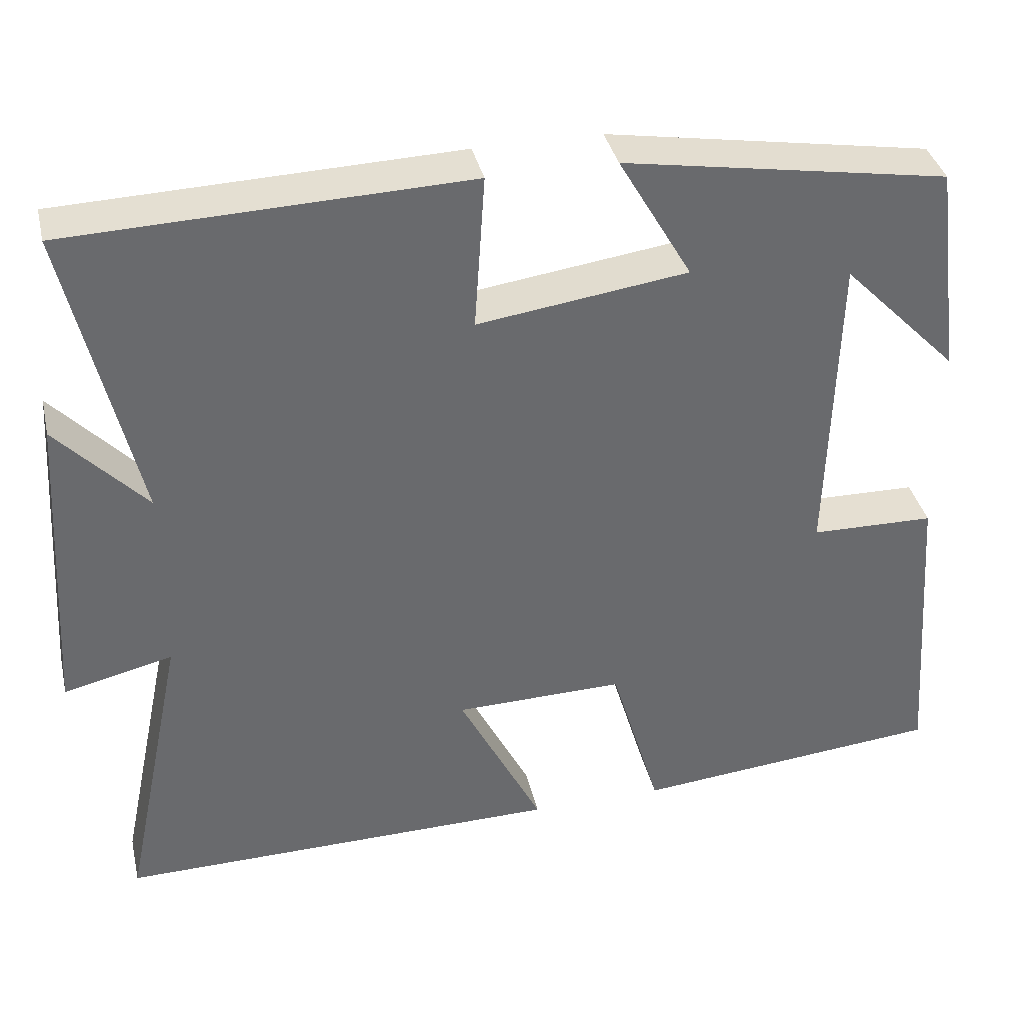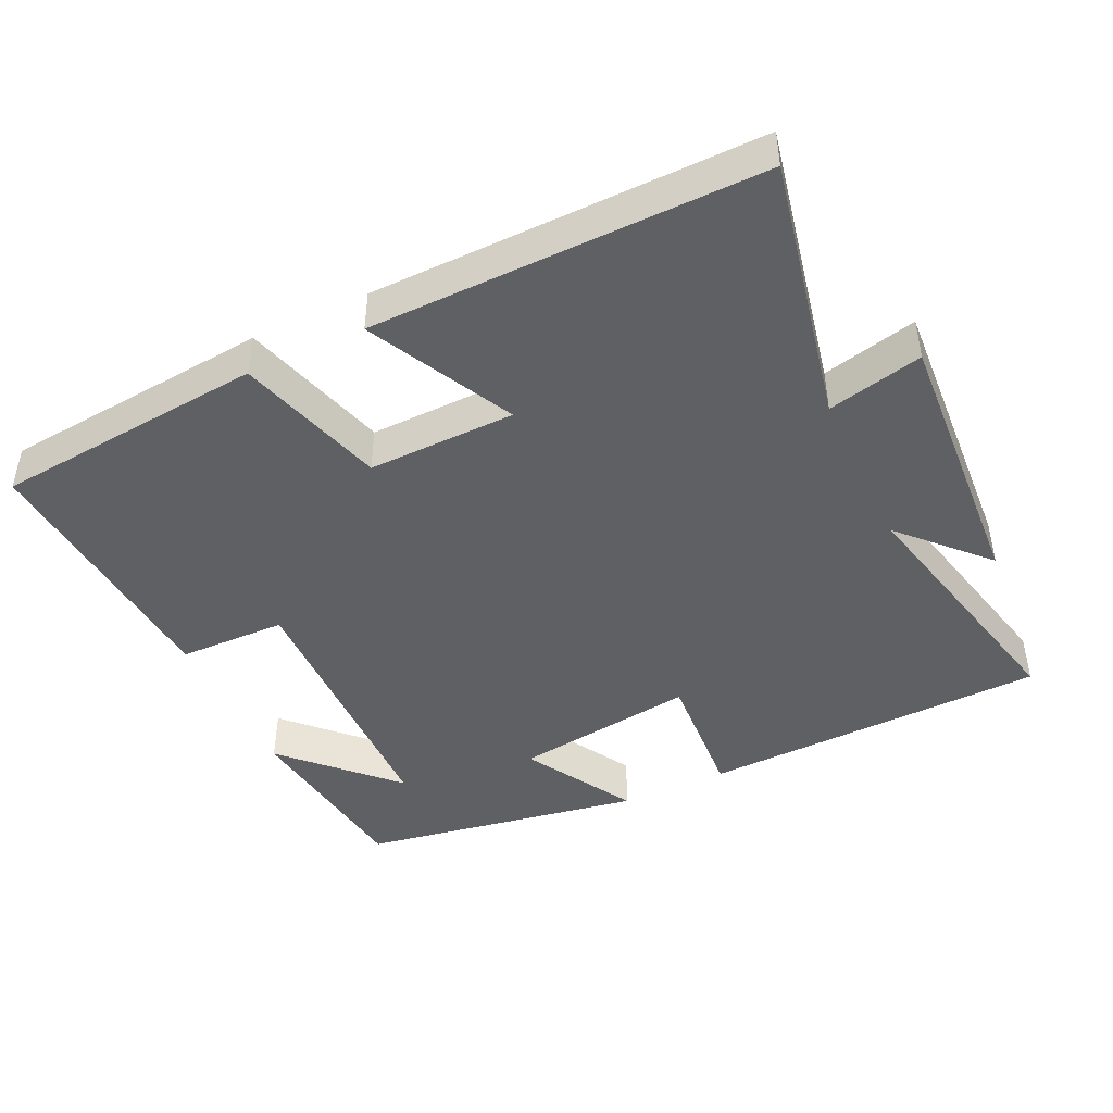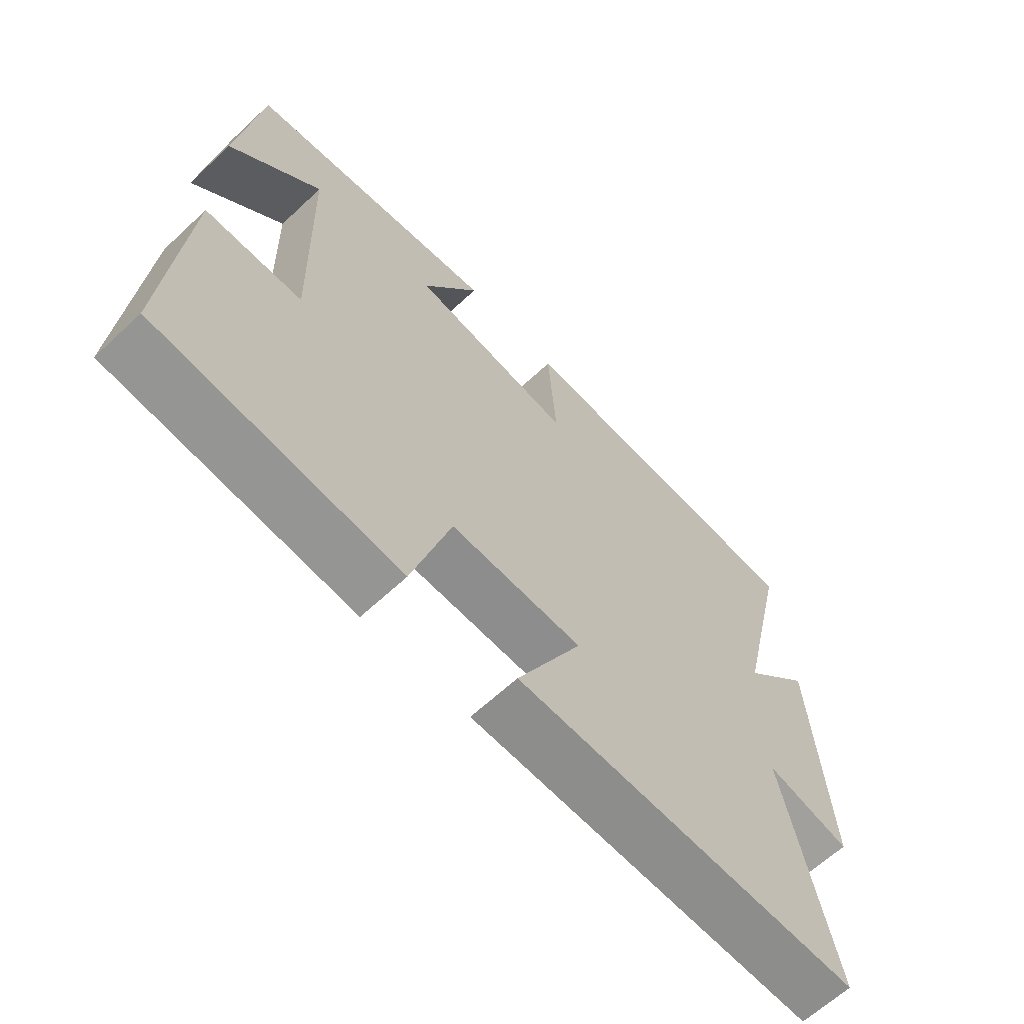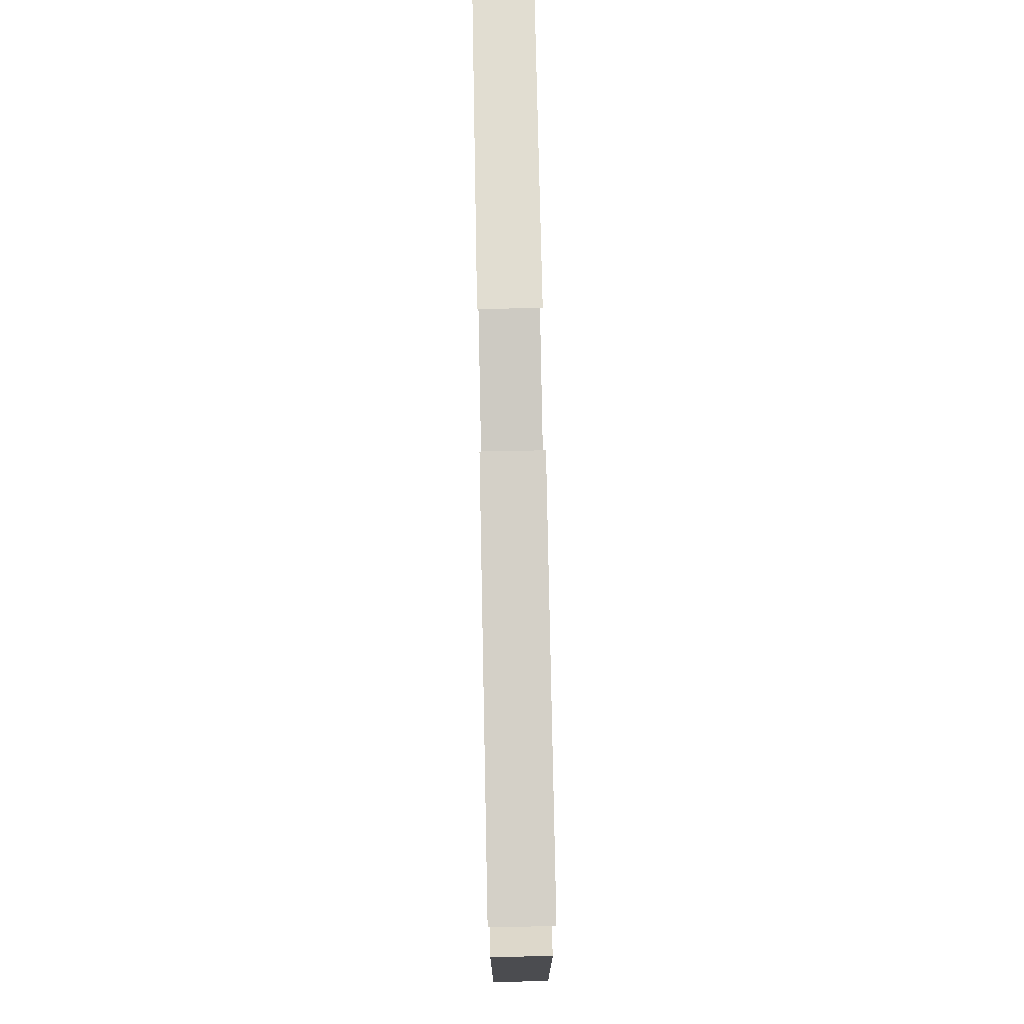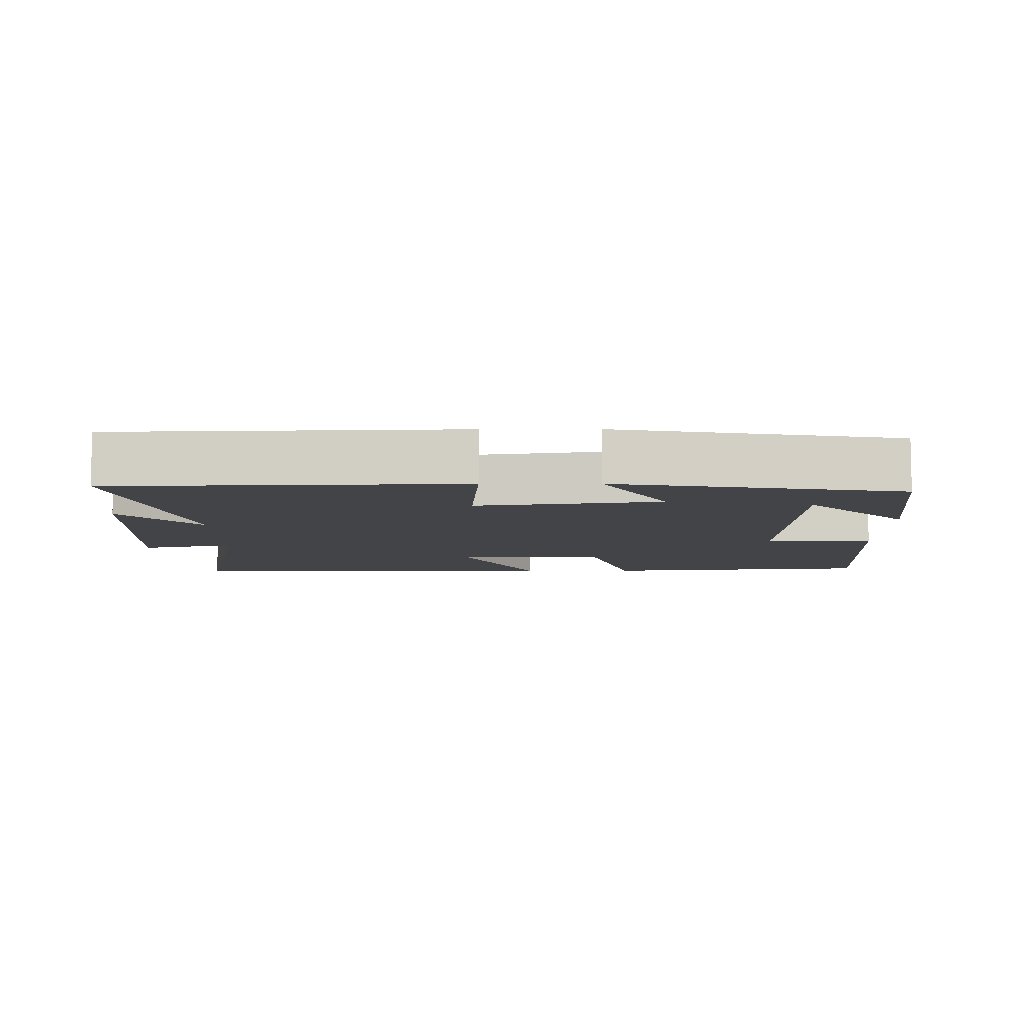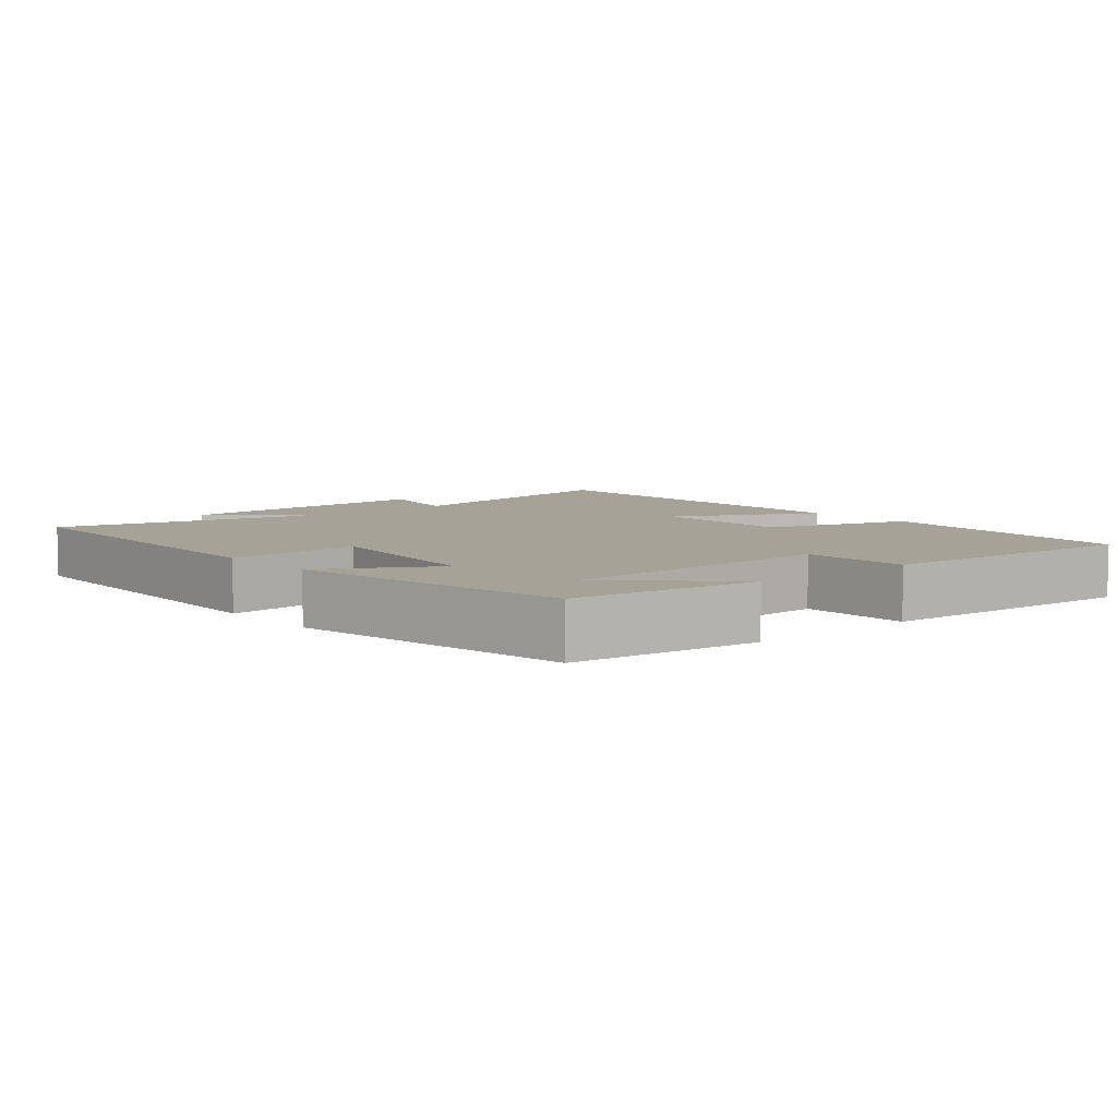
<metadata>
{"format":"obj","ext":"obj","renderer":"f3d","projection":"perspective","resolution":1024,"background":"white","views":[{"elev":37.3,"azim":-12.9,"up":"+Z"},{"elev":-44.6,"azim":-154.7,"up":"+Y"},{"elev":-64.0,"azim":133.3,"up":"+Z"},{"elev":78.2,"azim":-91.1,"up":"+Z"},{"elev":-8.0,"azim":0.3,"up":"+Y"},{"elev":6.6,"azim":49.4,"up":"+Y"}]}
</metadata>
<code>
v 0.466 0.07 0.432
v 0.5 0.07 0.166
v 0.356 0.07 0.313
v 0.346 0.07 -0.079
v 0.5 0.07 -0.082
v 0.528 0.07 -0.464
v 0.143 0.07 -0.5
v 0.081 0.07 -0.29
v -0.129 0.07 -0.294
v -0.025 0.07 -0.5
v -0.578 0.07 -0.507
v -0.5 0.07 -0.13
v -0.635 0.07 -0.162
v -0.611 0.07 0.23
v -0.5 0.07 0.112
v -0.586 0.07 0.484
v -0.093 0.07 0.5
v -0.106 0.07 0.307
v 0.154 0.07 0.343
v 0.063 0.07 0.5
v 0.466 0 0.432
v 0.5 0 0.166
v 0.356 0 0.313
v 0.346 0 -0.079
v 0.5 0 -0.082
v 0.528 0 -0.464
v 0.143 0 -0.5
v 0.081 0 -0.29
v -0.129 0 -0.294
v -0.025 0 -0.5
v -0.578 0 -0.507
v -0.5 0 -0.13
v -0.635 0 -0.162
v -0.611 0 0.23
v -0.5 0 0.112
v -0.586 0 0.484
v -0.093 0 0.5
v -0.106 0 0.307
v 0.154 0 0.343
v 0.063 0 0.5
f 19 20 1
f 15 16 17 18
f 15 18 19
f 12 13 14 15
f 12 15 19 1
f 9 10 11 12
f 8 9 12
f 5 6 7 8
f 4 5 8 12
f 3 4 12
f 1 2 3
f 1 3 12
f 21 40 39
f 38 37 36 35
f 39 38 35
f 35 34 33 32
f 21 39 35 32
f 32 31 30 29
f 32 29 28
f 28 27 26 25
f 32 28 25 24
f 32 24 23
f 23 22 21
f 32 23 21
f 1 21 22 2
f 2 22 23 3
f 3 23 24 4
f 4 24 25 5
f 5 25 26 6
f 6 26 27 7
f 7 27 28 8
f 8 28 29 9
f 9 29 30 10
f 10 30 31 11
f 11 31 32 12
f 12 32 33 13
f 13 33 34 14
f 14 34 35 15
f 15 35 36 16
f 16 36 37 17
f 17 37 38 18
f 18 38 39 19
f 19 39 40 20
f 20 40 21 1

</code>
